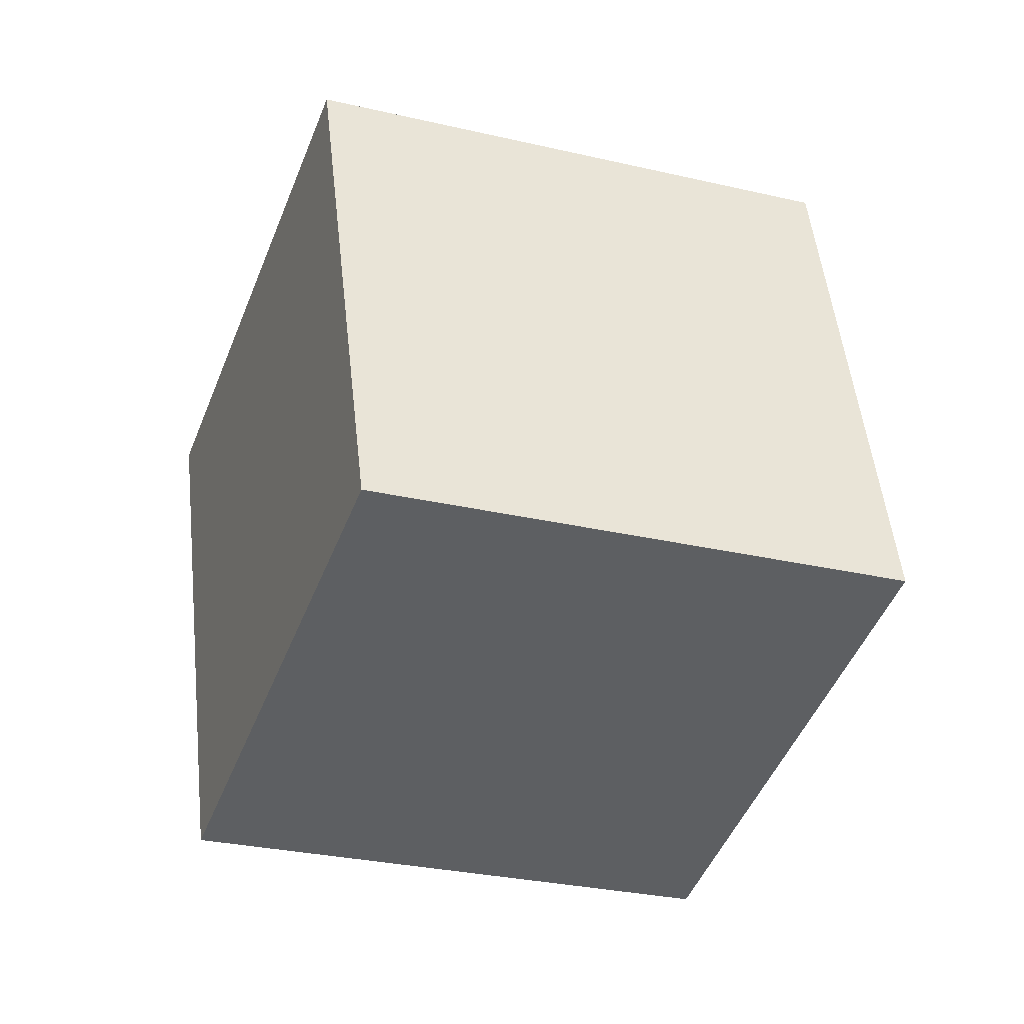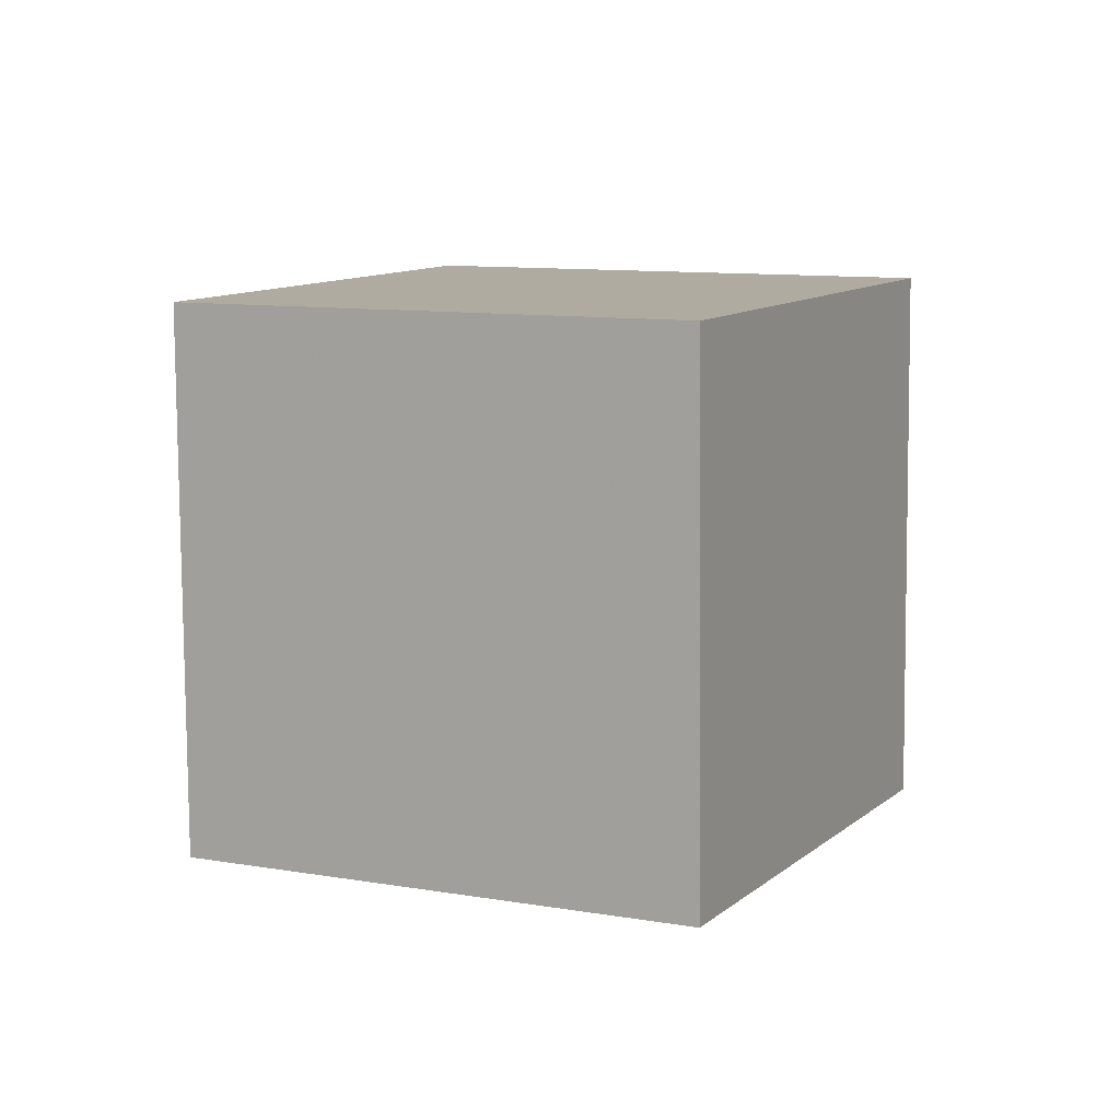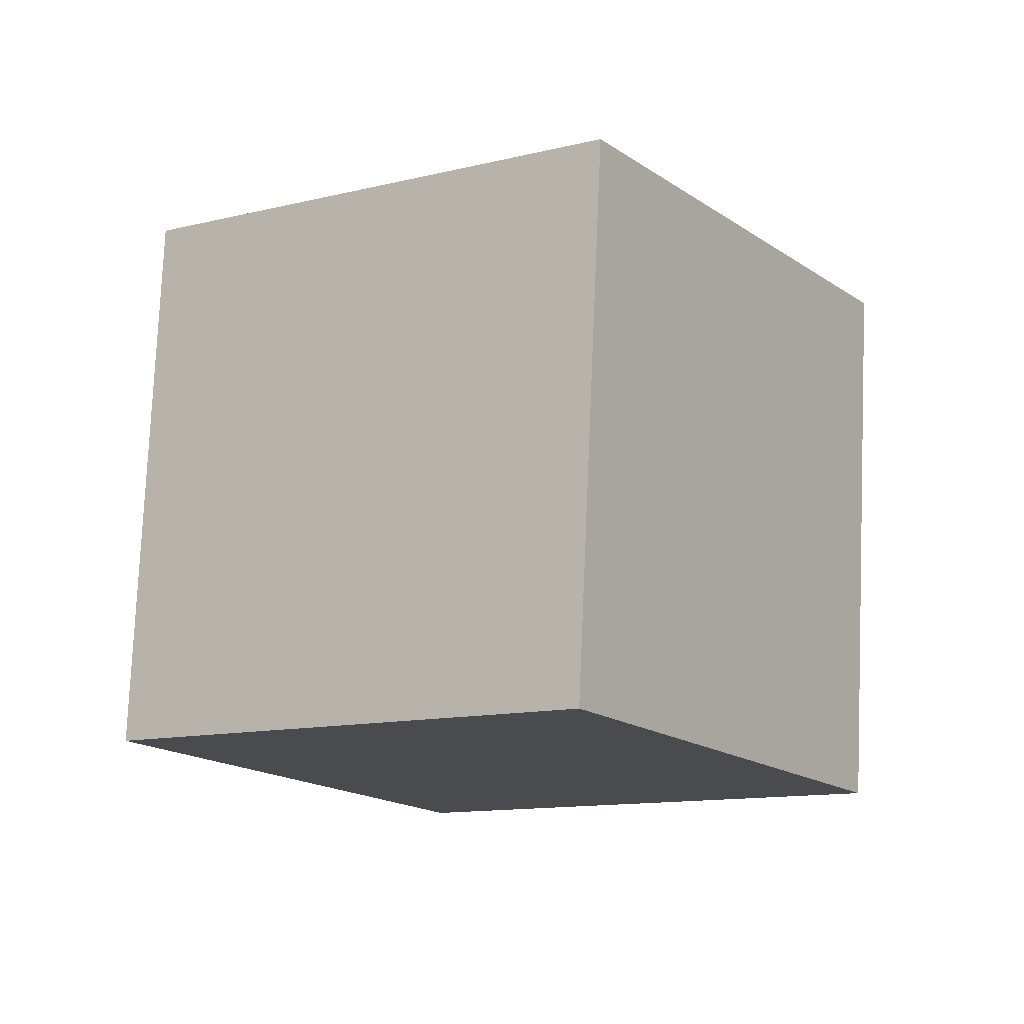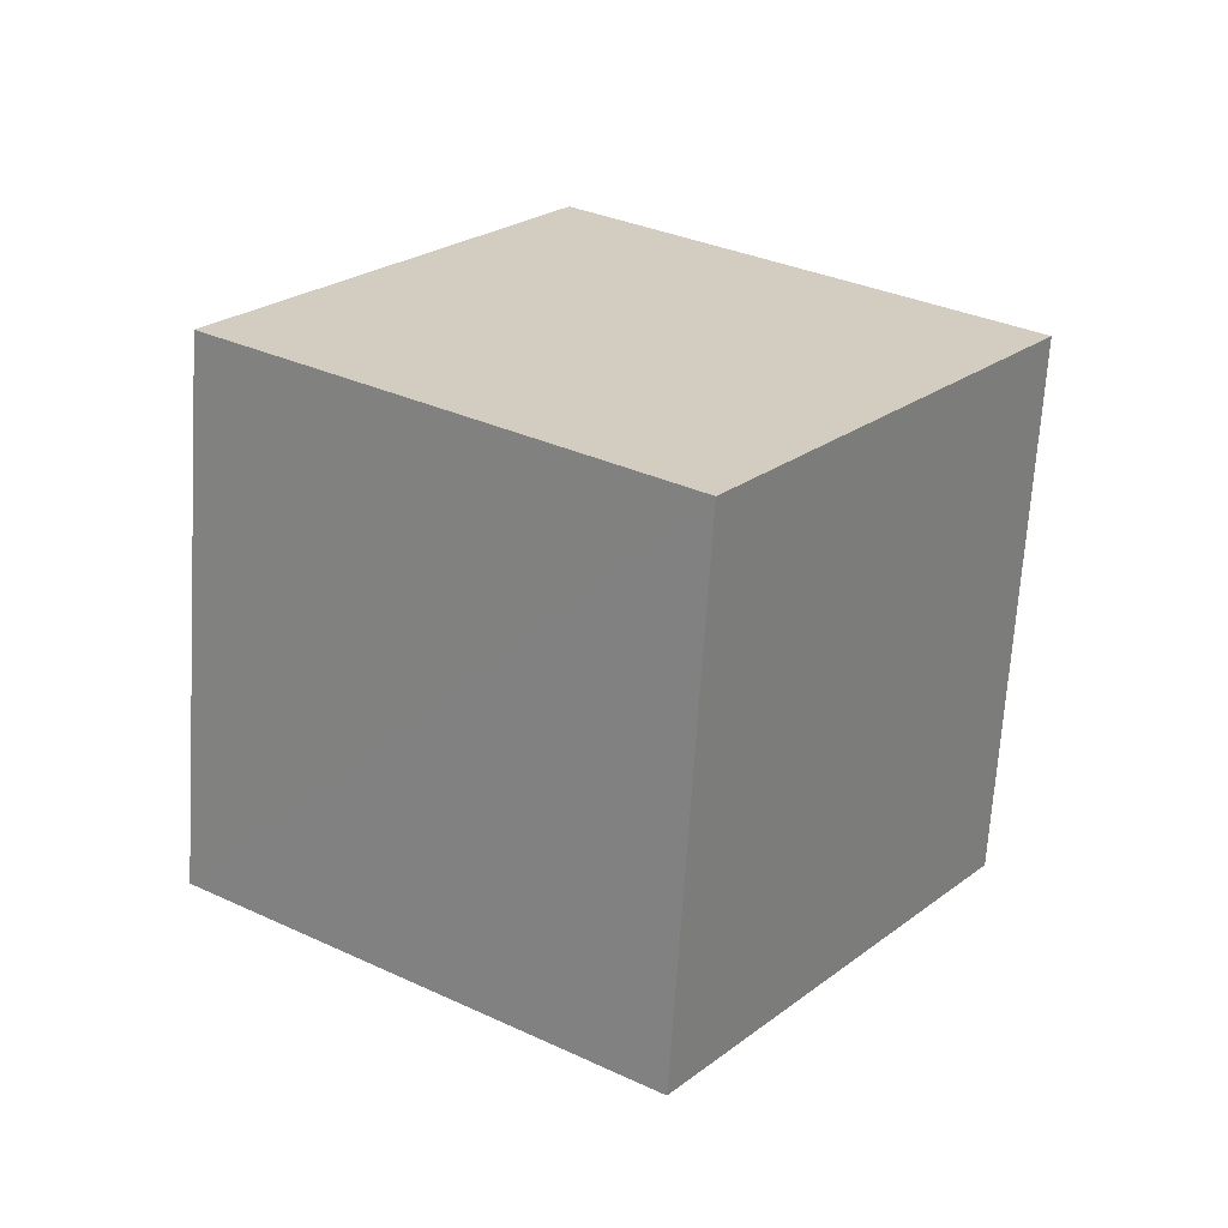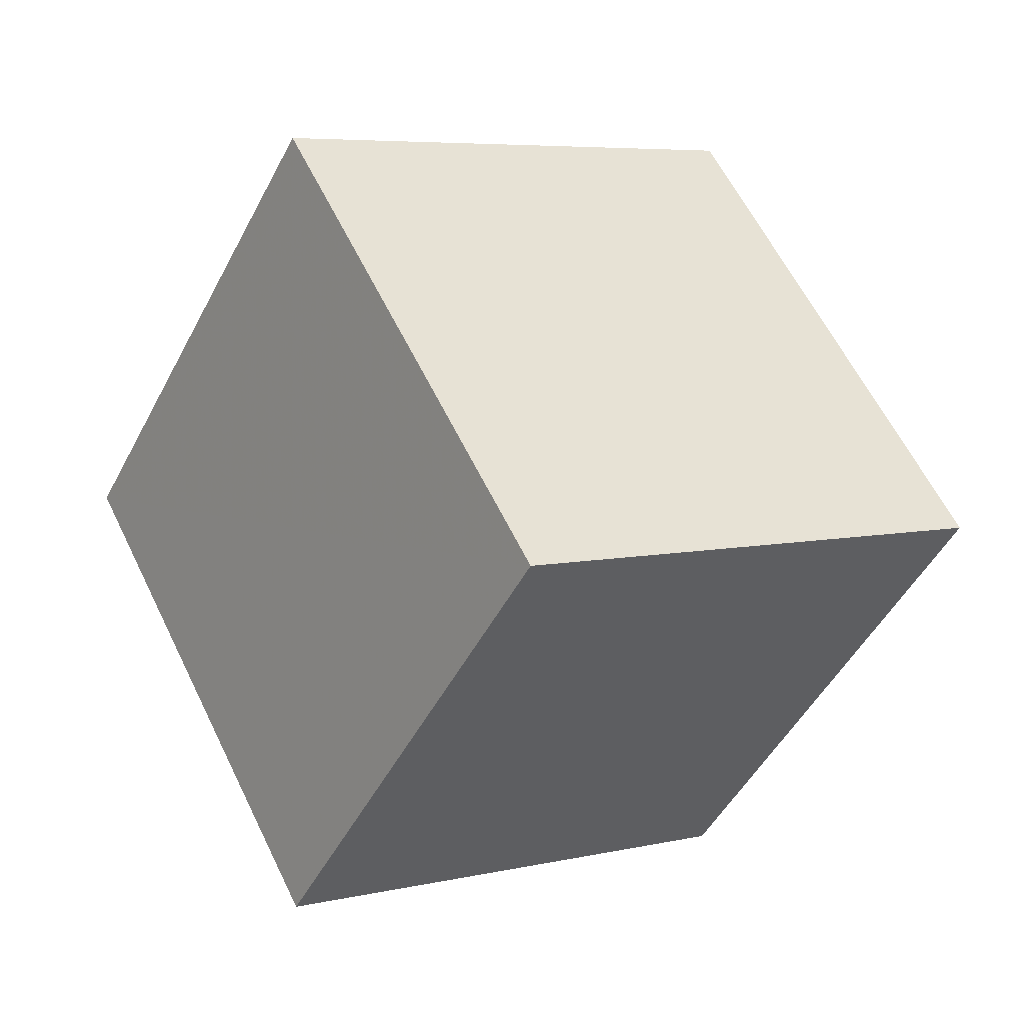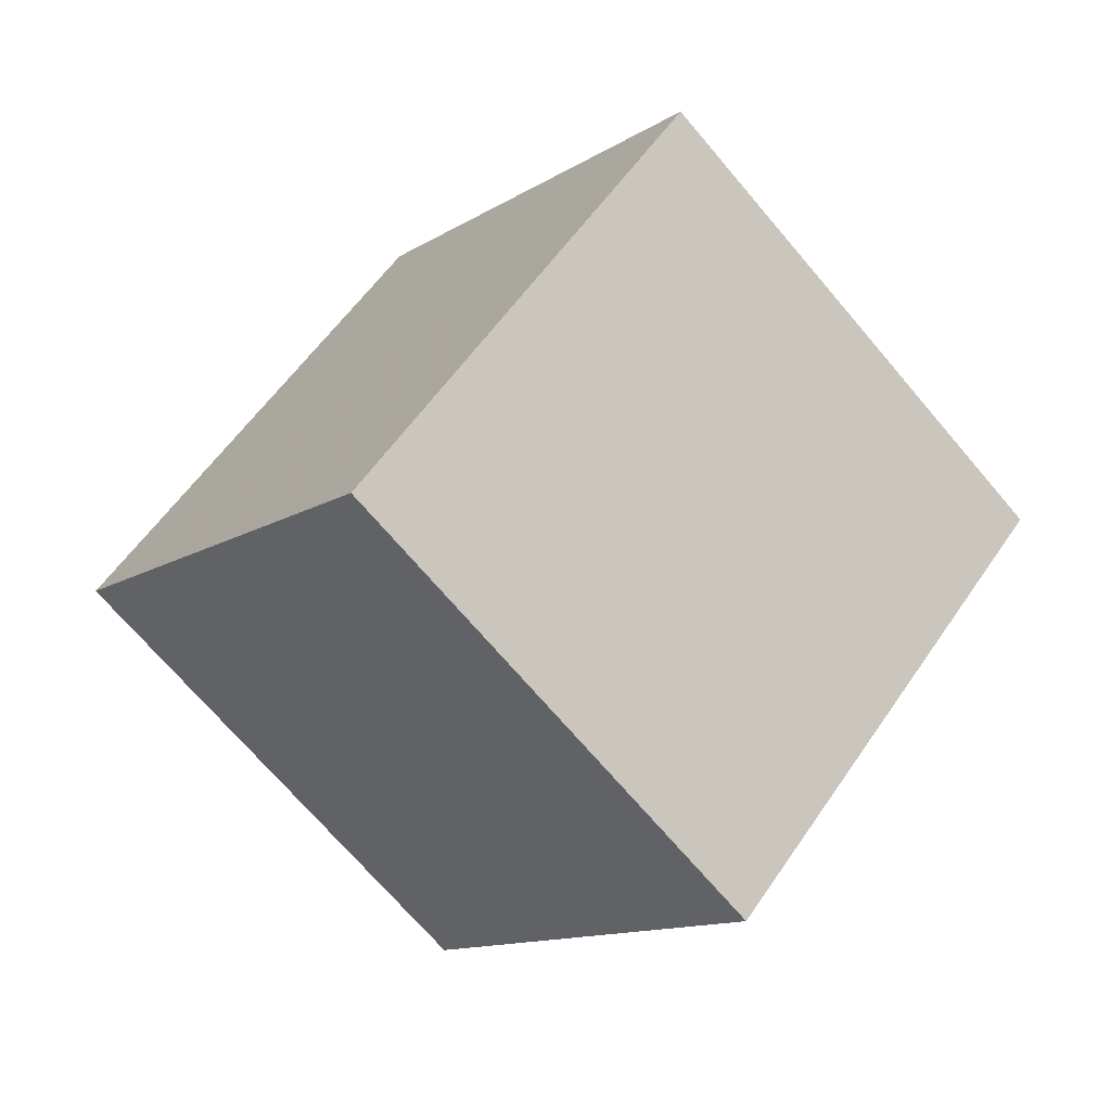
<metadata>
{"format":"obj","ext":"obj","renderer":"f3d","projection":"perspective","resolution":1024,"background":"white","views":[{"elev":27.3,"azim":-73.6,"up":"+Y"},{"elev":-59.0,"azim":-67.4,"up":"+Z"},{"elev":-40.8,"azim":-30.4,"up":"+Y"},{"elev":-9.1,"azim":51.9,"up":"+Z"},{"elev":-22.7,"azim":85.3,"up":"+Y"},{"elev":-40.6,"azim":-24.2,"up":"+Z"}]}
</metadata>
<code>
v  2.175  1.09  1.644
v  1.311  0.7379  2.005
v  1.12  1.63  2.417
v  1.983  1.981  2.055
v  1.709  1.376  0.8066
v  0.8445  1.025  1.168
v  0.6531  1.916  1.58
v  1.517  2.268  1.218
f 3 1 2
f 5 7 6
f 1 3 4
f 1 6 2
f 7 5 8
f 2 7 3
f 6 1 5
f 3 8 4
f 7 2 6
f 1 8 5
f 8 3 7
f 8 1 4

</code>
